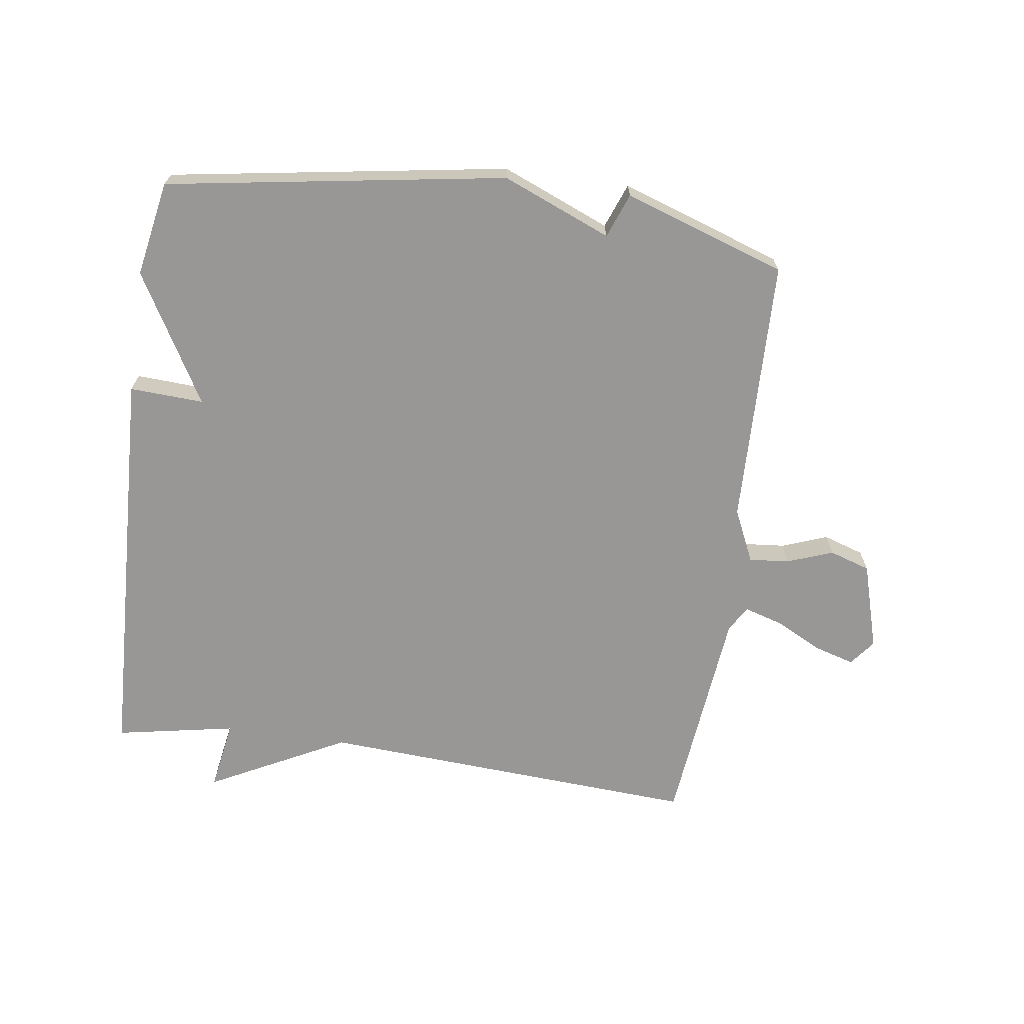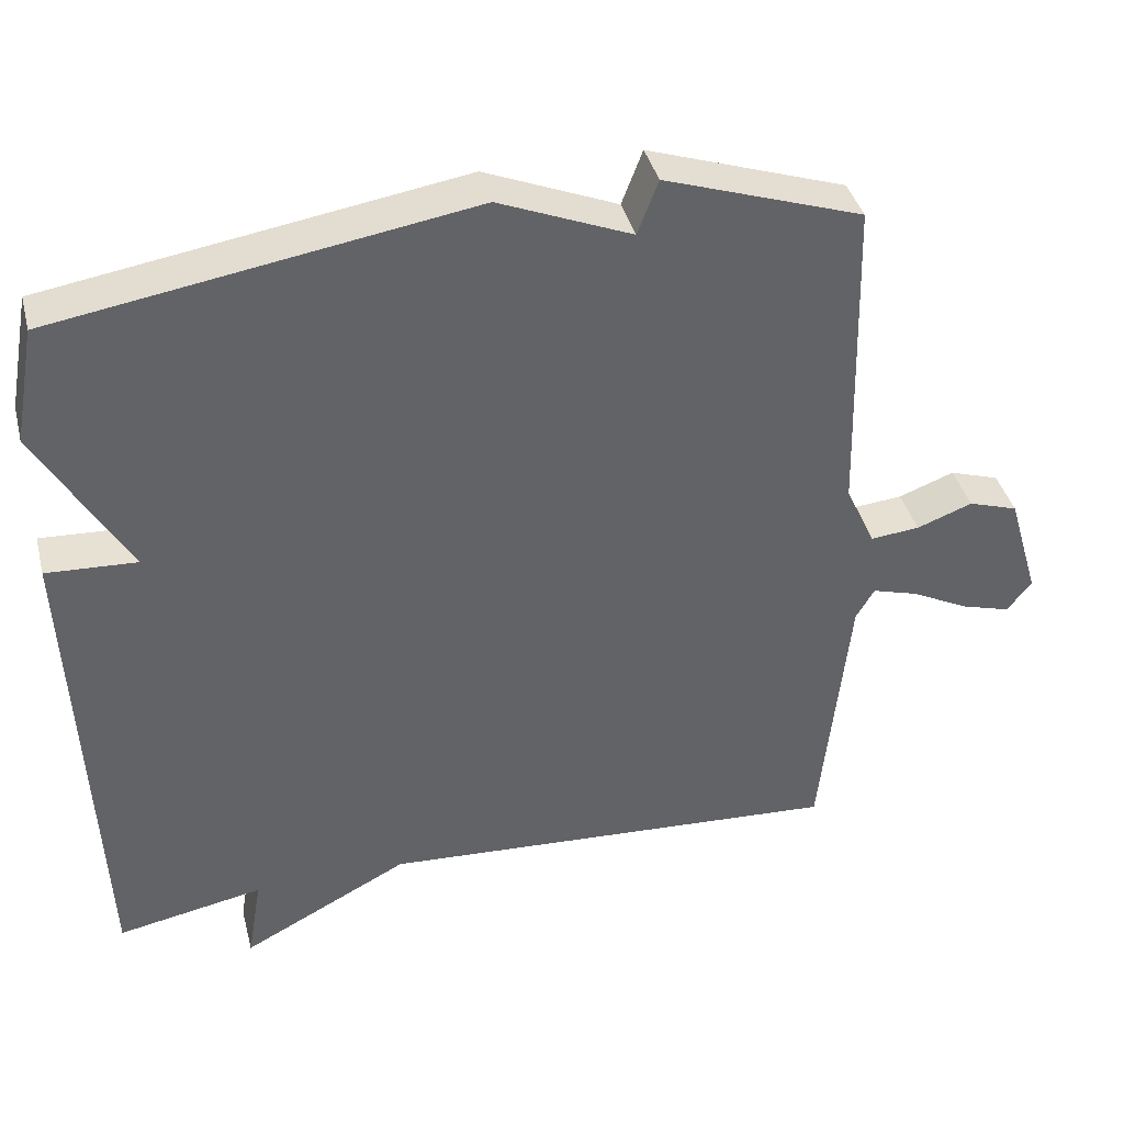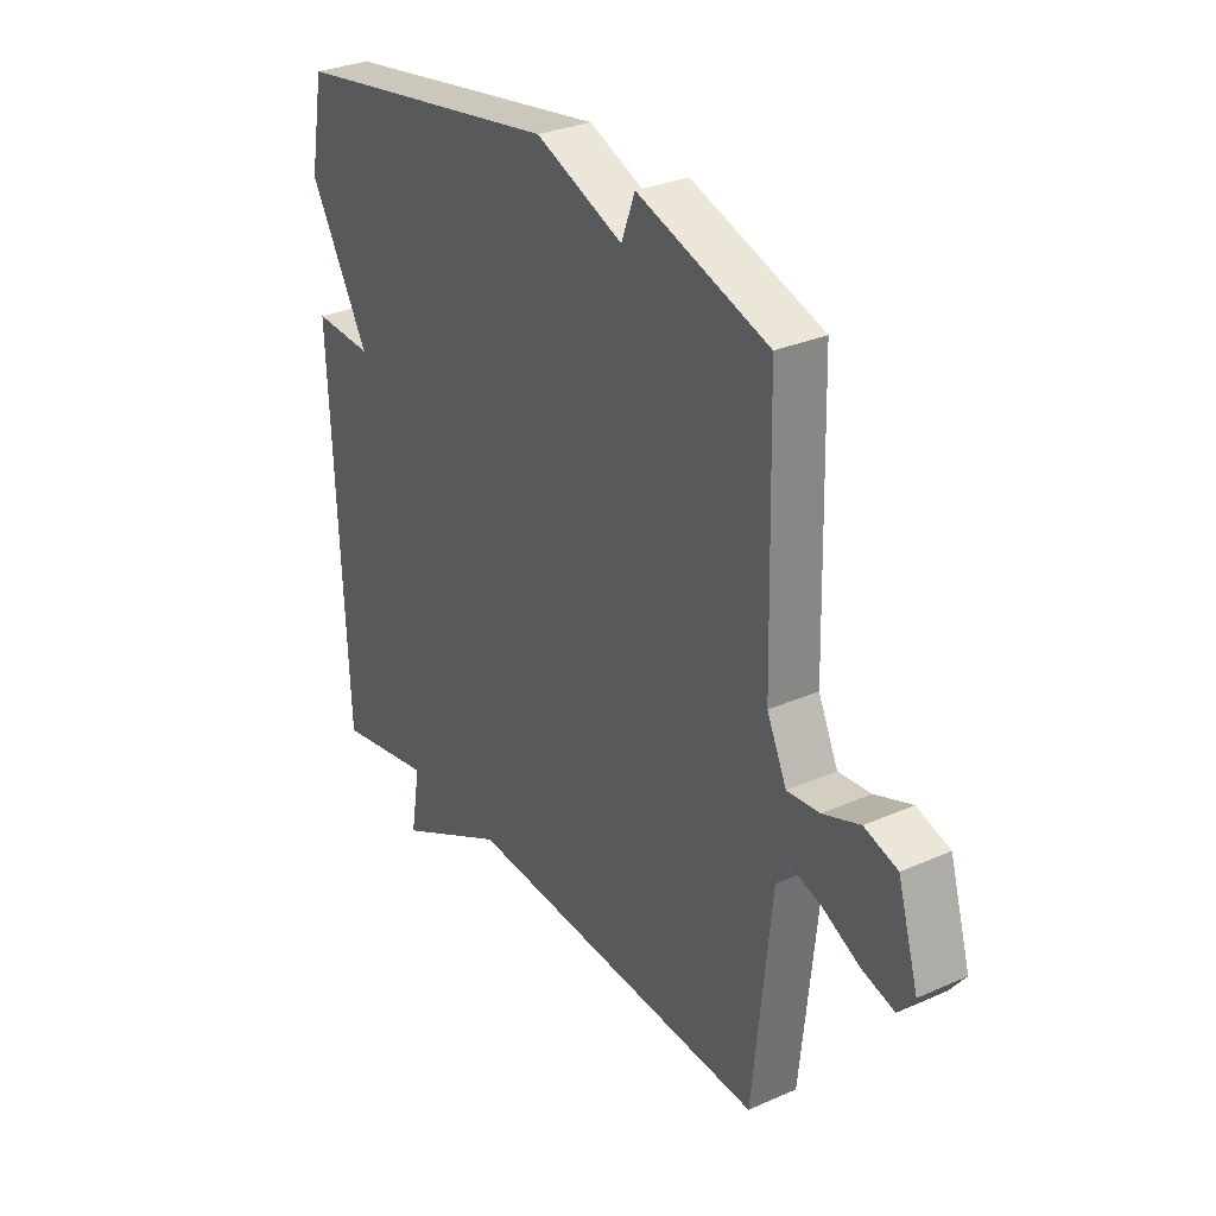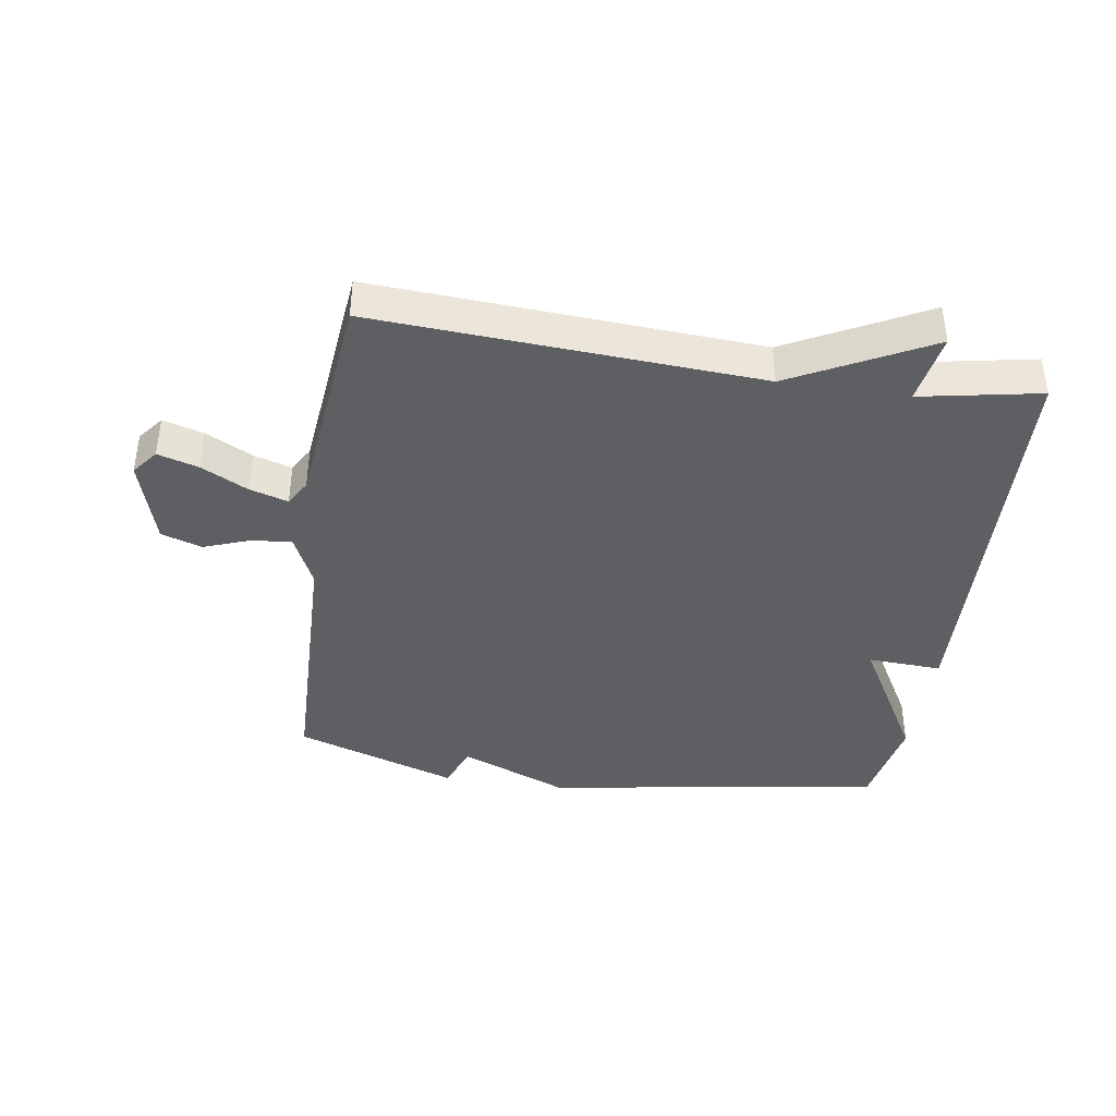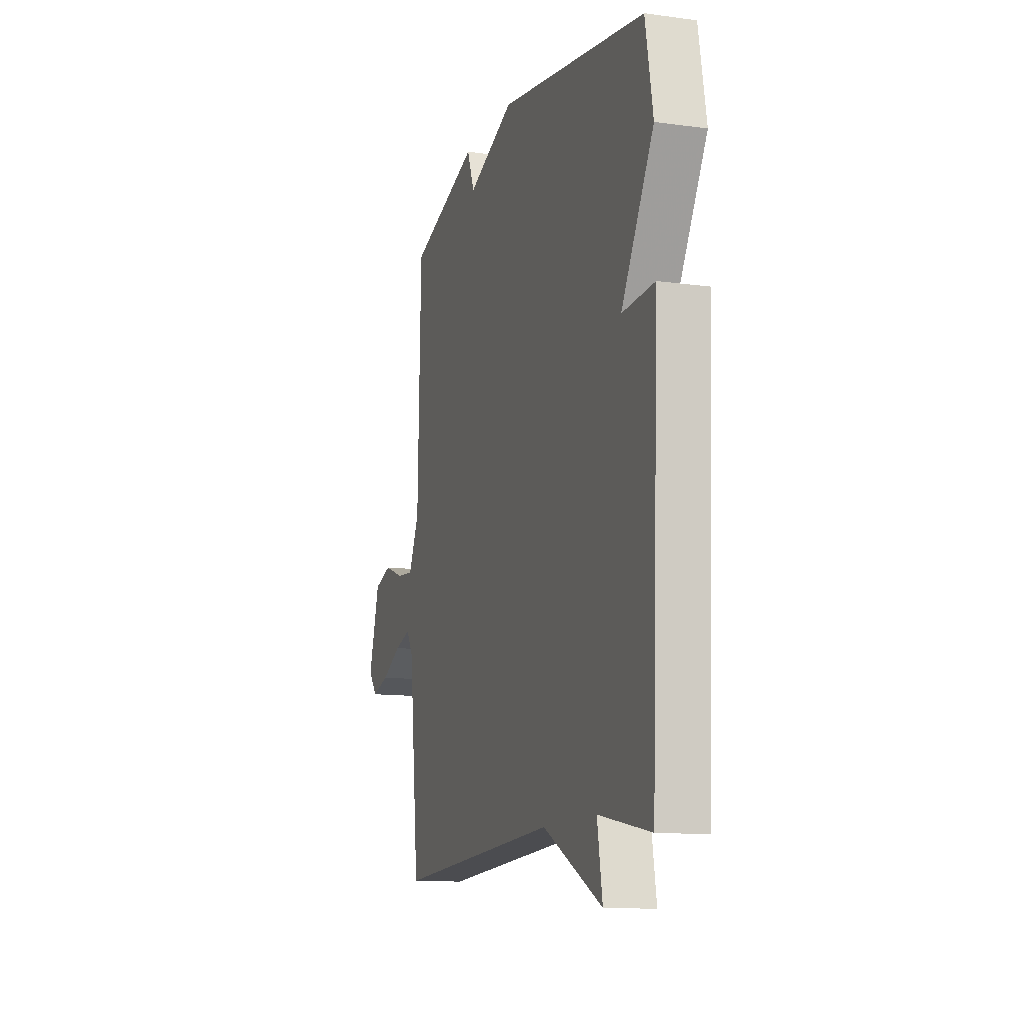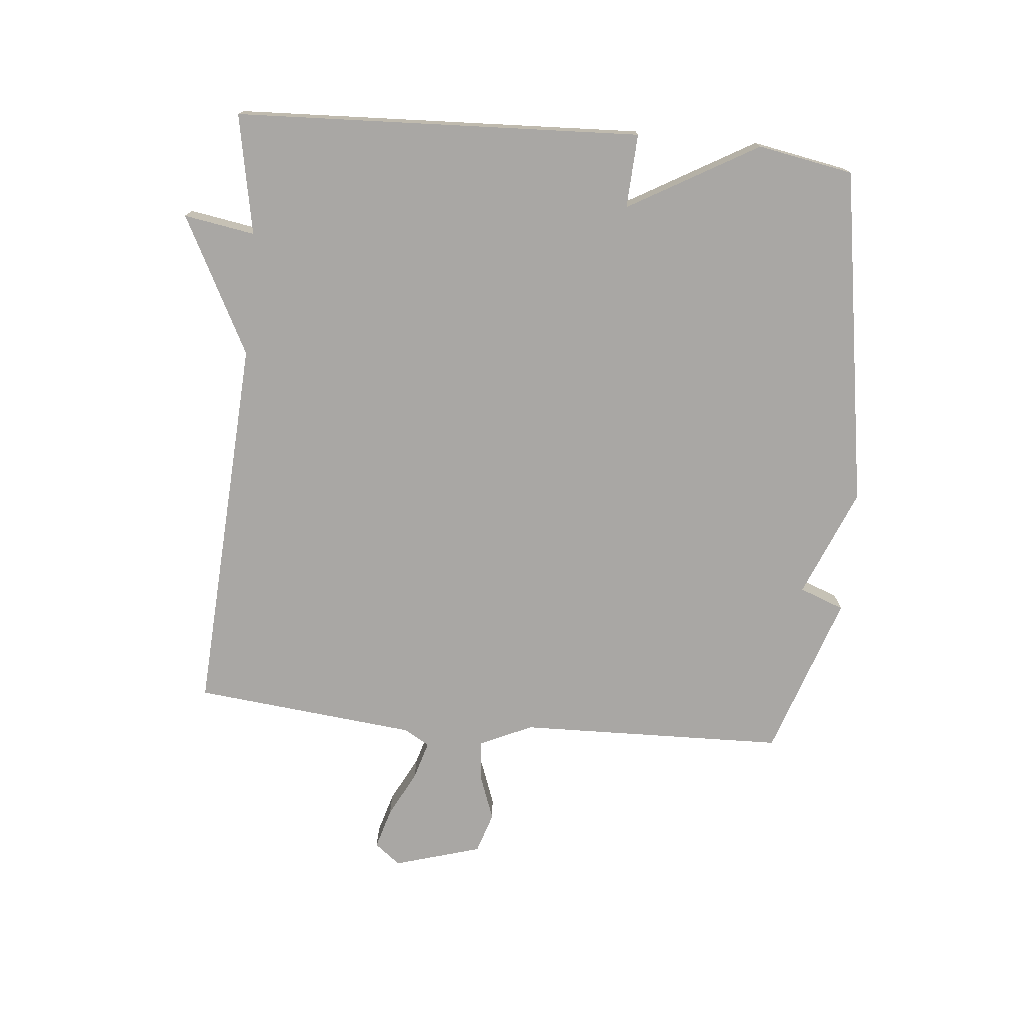
<metadata>
{"format":"obj","ext":"obj","renderer":"f3d","projection":"perspective","resolution":1024,"background":"white","views":[{"elev":-68.2,"azim":-8.1,"up":"+Y"},{"elev":39.4,"azim":-14.2,"up":"+Z"},{"elev":30.2,"azim":57.4,"up":"+Z"},{"elev":-40.5,"azim":171.3,"up":"+Y"},{"elev":-12.1,"azim":-108.0,"up":"+Z"},{"elev":-74.7,"azim":-95.4,"up":"+Y"}]}
</metadata>
<code>
v -0.5 0.07 -0.5
v -0.528 0.07 0.148
v -0.41 0.07 0.142
v -0.528 0.07 0.348
v -0.5 0.07 0.5
v 0.041 0.07 0.587
v 0.214 0.07 0.516
v 0.241 0.07 0.587
v 0.5 0.07 0.5
v 0.511 0.07 0.073
v 0.55 0.07 -0.011
v 0.614 0.07 -0.005
v 0.687 0.07 0.022
v 0.752 0.07 0.001
v 0.793 0.07 -0.138
v 0.761 0.07 -0.179
v 0.696 0.07 -0.16
v 0.622 0.07 -0.122
v 0.561 0.07 -0.104
v 0.537 0.07 -0.145
v 0.5 0.07 -0.5
v -0.109 0.07 -0.464
v -0.328 0.07 -0.577
v -0.309 0.07 -0.464
v -0.5 0 -0.5
v -0.528 0 0.148
v -0.41 0 0.142
v -0.528 0 0.348
v -0.5 0 0.5
v 0.041 0 0.587
v 0.214 0 0.516
v 0.241 0 0.587
v 0.5 0 0.5
v 0.511 0 0.073
v 0.55 0 -0.011
v 0.614 0 -0.005
v 0.687 0 0.022
v 0.752 0 0.001
v 0.793 0 -0.138
v 0.761 0 -0.179
v 0.696 0 -0.16
v 0.622 0 -0.122
v 0.561 0 -0.104
v 0.537 0 -0.145
v 0.5 0 -0.5
v -0.109 0 -0.464
v -0.328 0 -0.577
v -0.309 0 -0.464
f 22 23 24
f 20 21 22
f 19 20 22 24
f 16 17 18
f 15 16 18
f 14 15 18
f 13 14 18
f 12 13 18
f 11 12 18 19
f 1 2 3
f 24 1 3
f 19 24 3
f 11 19 3
f 10 11 3
f 7 8 9 10
f 6 7 10
f 5 6 10
f 4 5 10
f 3 4 10
f 48 47 46
f 46 45 44
f 48 46 44 43
f 42 41 40
f 42 40 39
f 42 39 38
f 42 38 37
f 42 37 36
f 43 42 36 35
f 27 26 25
f 27 25 48
f 27 48 43
f 27 43 35
f 27 35 34
f 34 33 32 31
f 34 31 30
f 34 30 29
f 34 29 28
f 34 28 27
f 1 25 26 2
f 2 26 27 3
f 3 27 28 4
f 4 28 29 5
f 5 29 30 6
f 6 30 31 7
f 7 31 32 8
f 8 32 33 9
f 9 33 34 10
f 10 34 35 11
f 11 35 36 12
f 12 36 37 13
f 13 37 38 14
f 14 38 39 15
f 15 39 40 16
f 16 40 41 17
f 17 41 42 18
f 18 42 43 19
f 19 43 44 20
f 20 44 45 21
f 21 45 46 22
f 22 46 47 23
f 23 47 48 24
f 24 48 25 1

</code>
